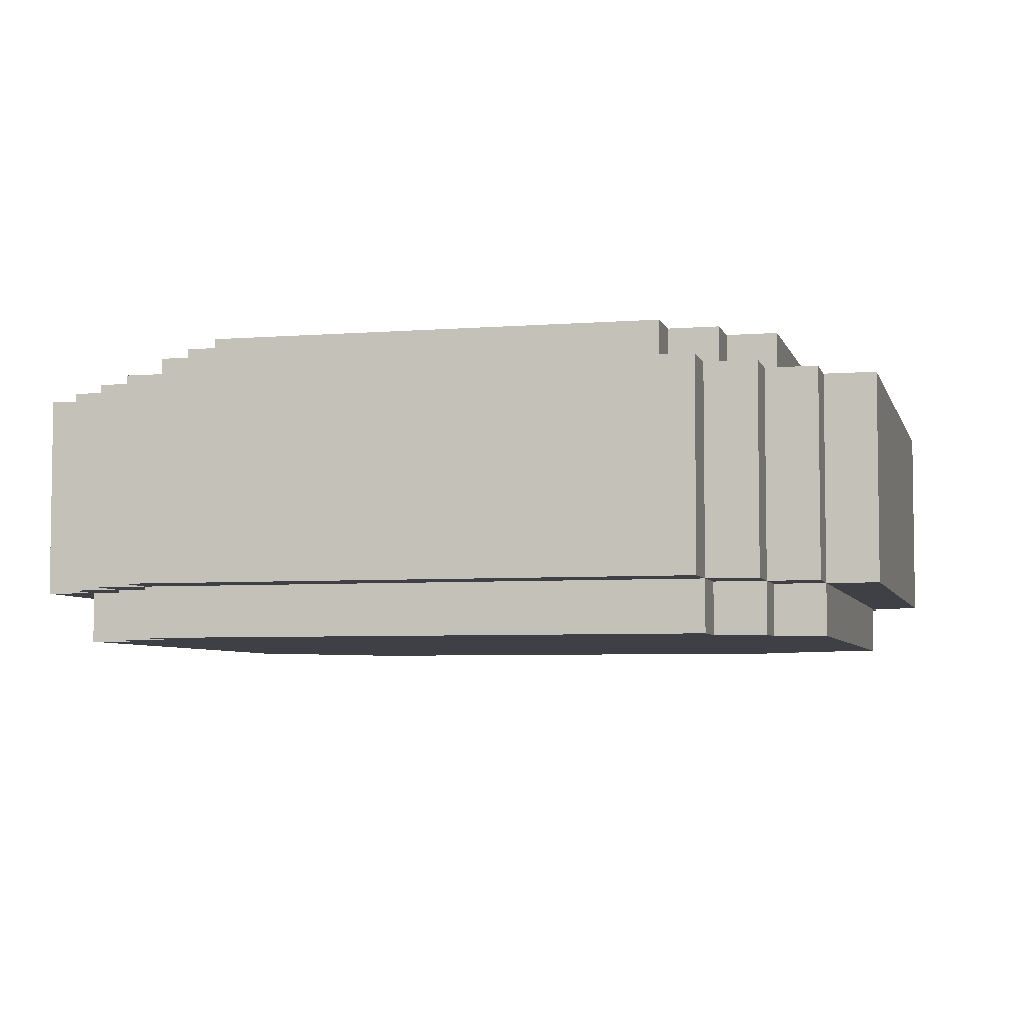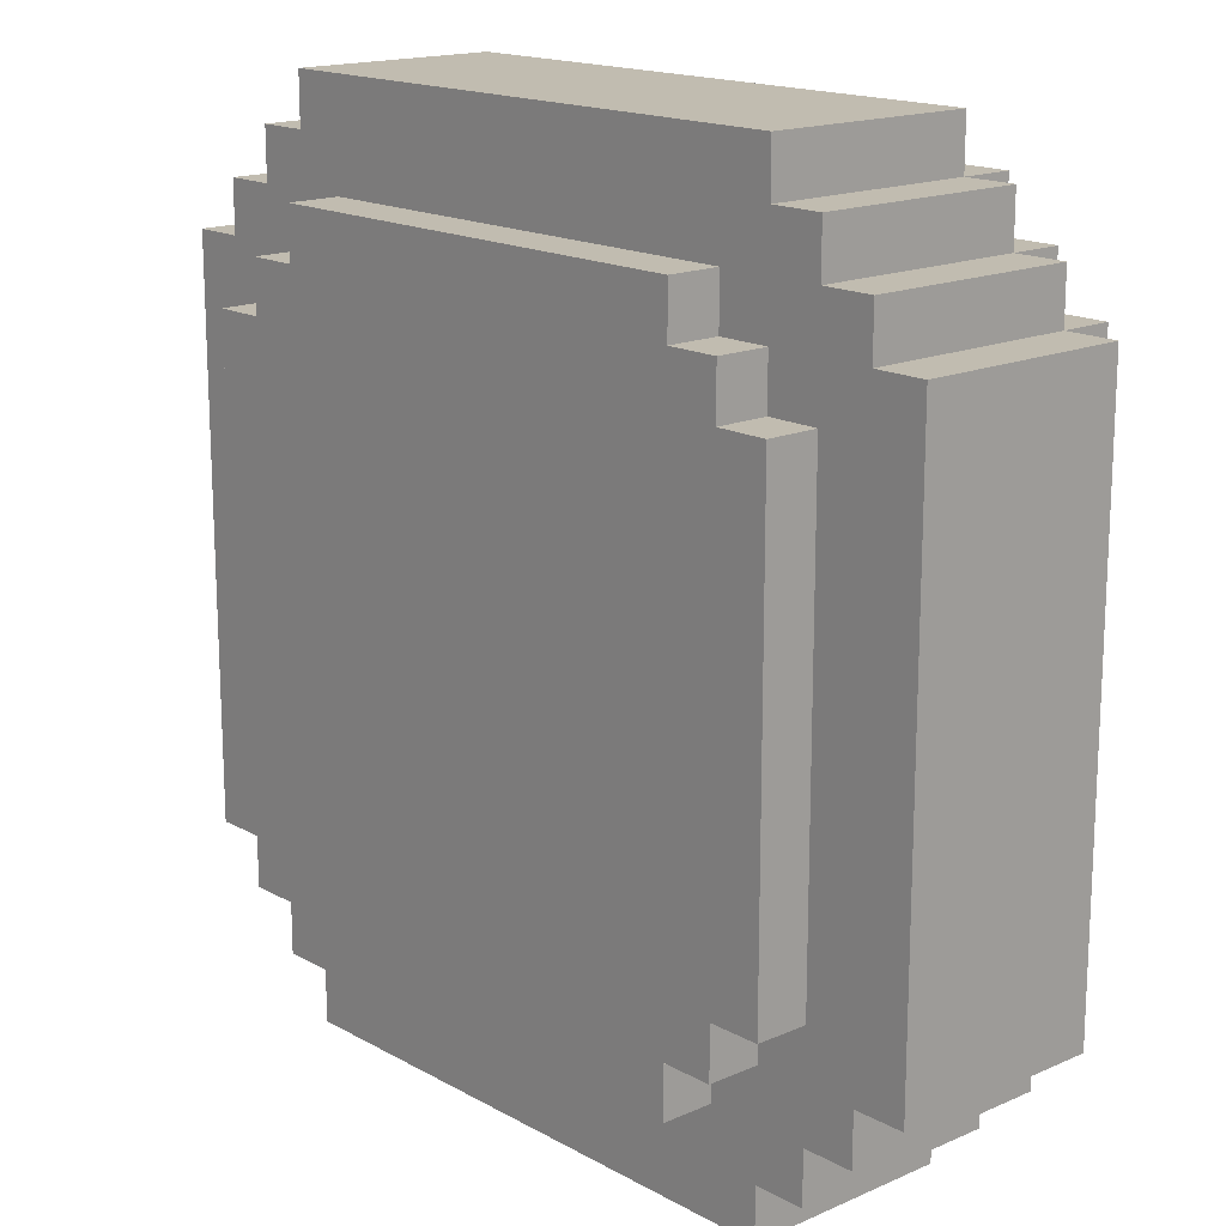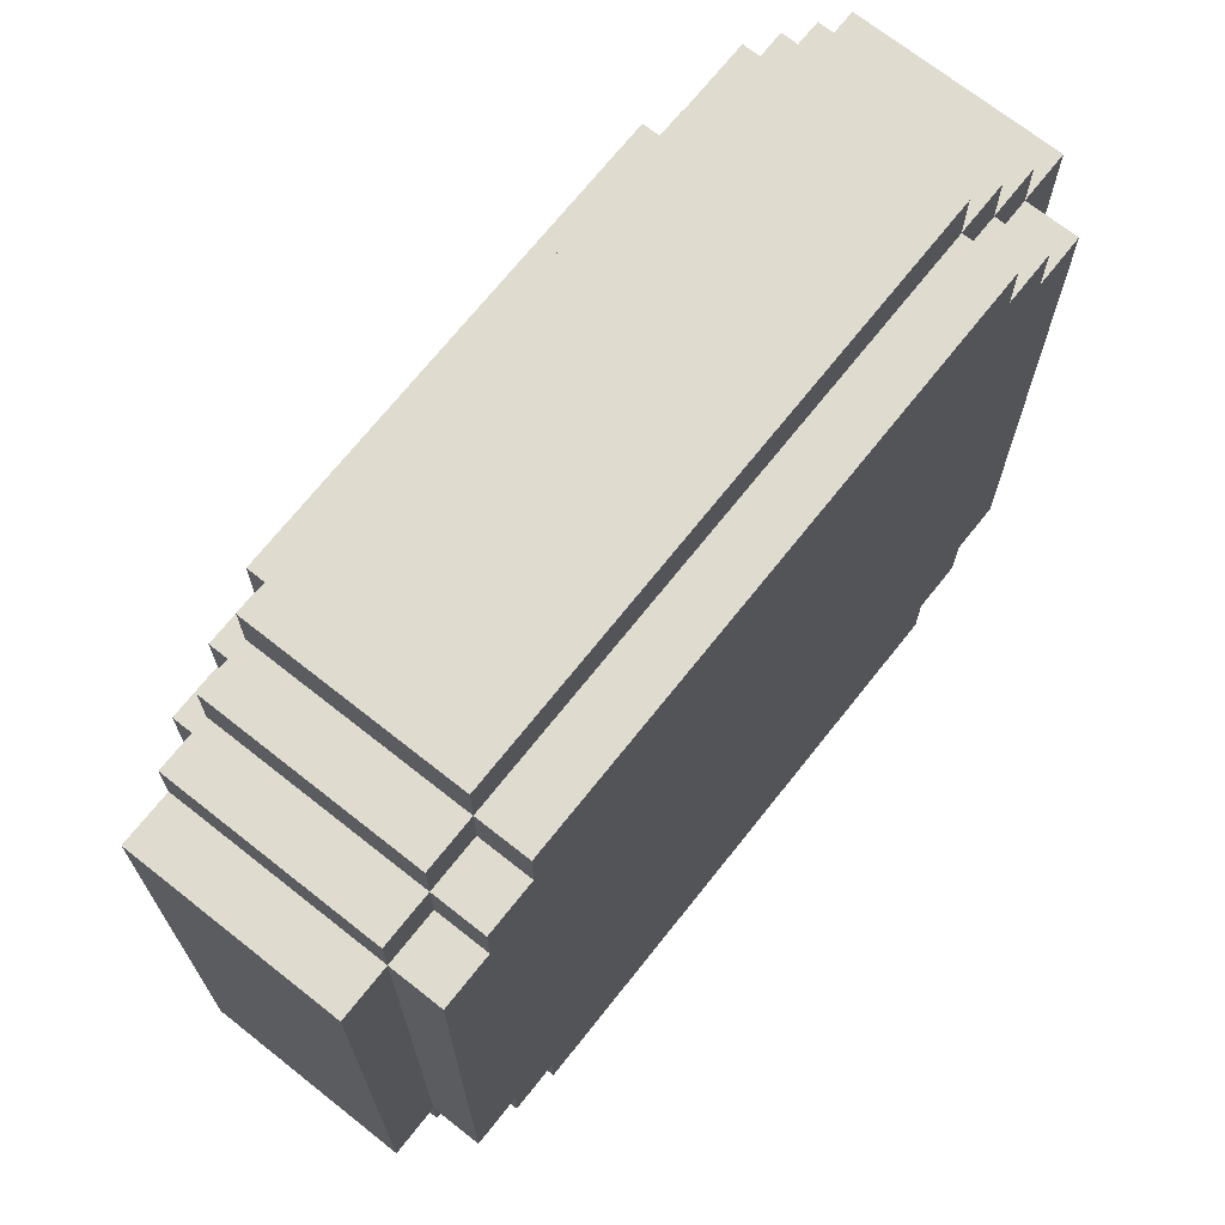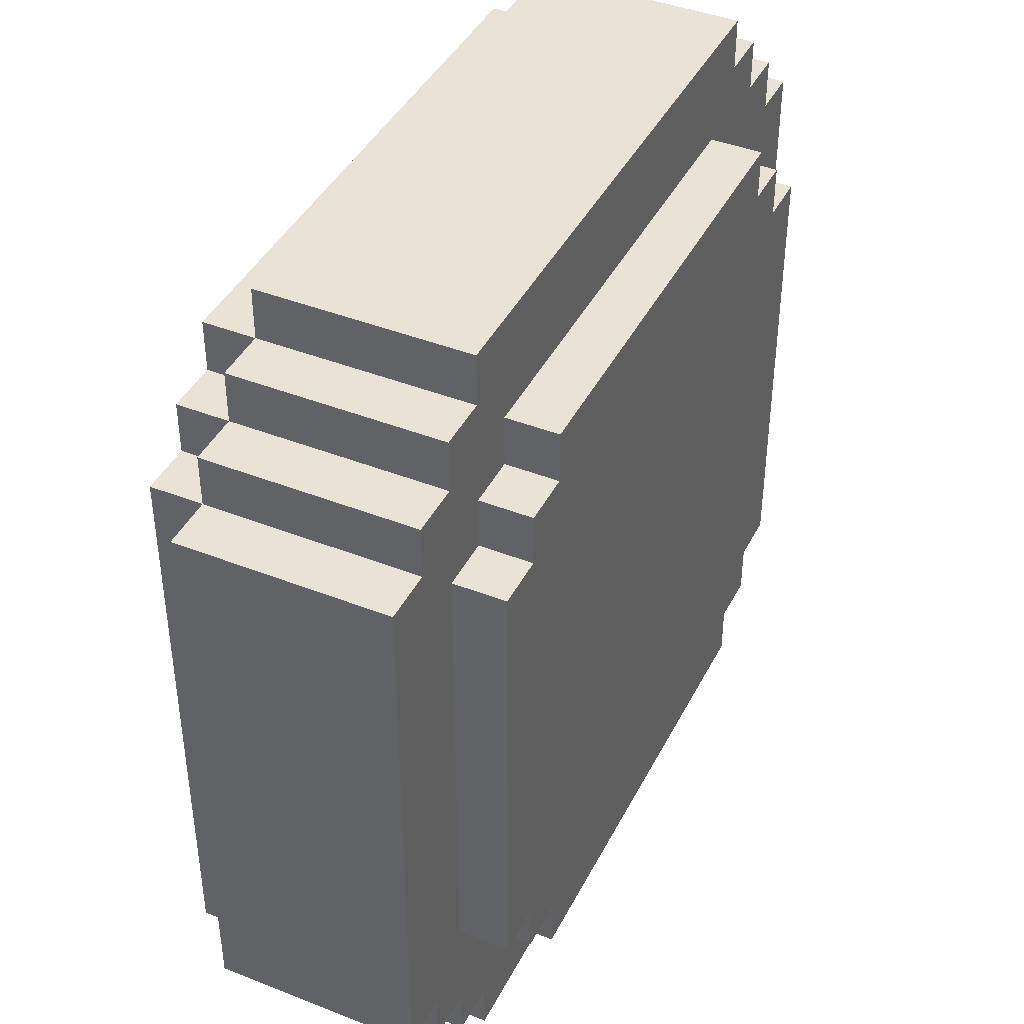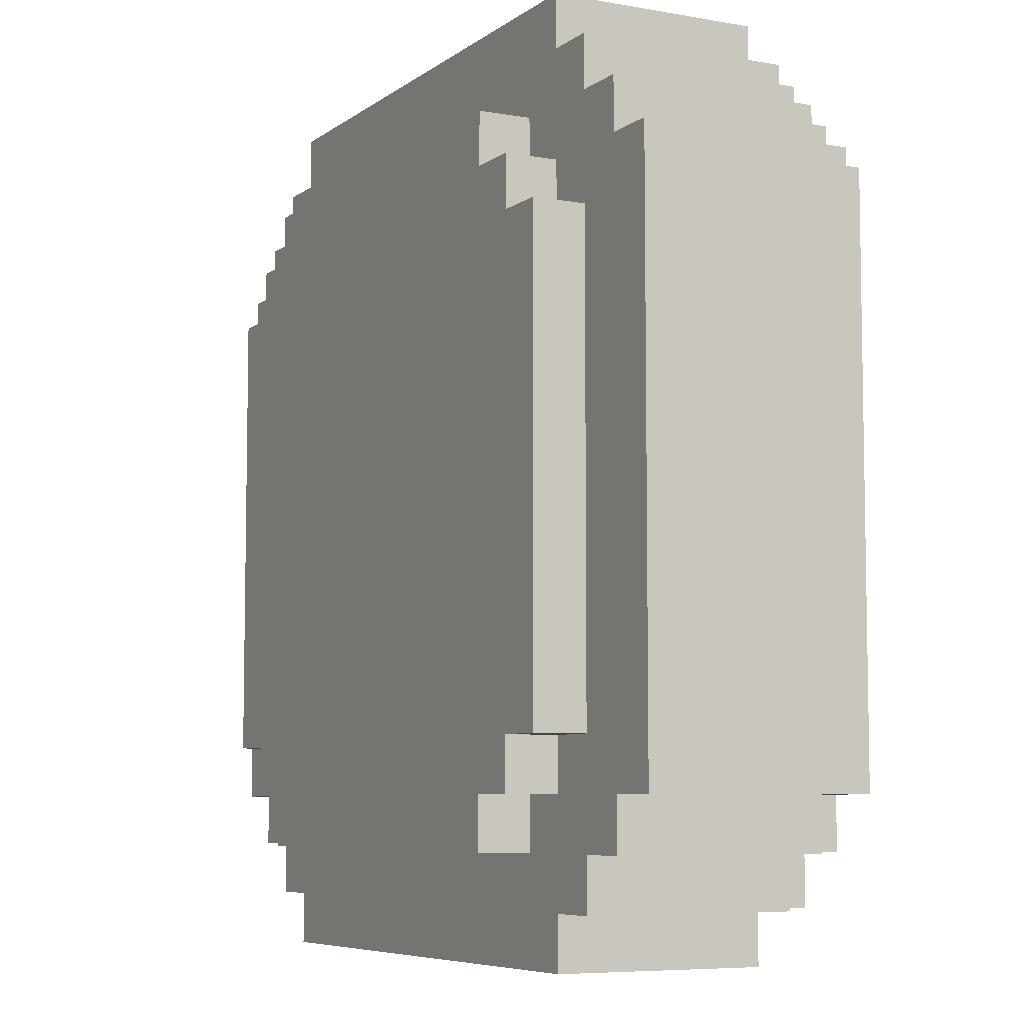
<metadata>
{"format":"obj","ext":"obj","renderer":"f3d","projection":"perspective","resolution":1024,"background":"white","views":[{"elev":-5.2,"azim":104.0,"up":"+Z"},{"elev":16.5,"azim":48.2,"up":"+Y"},{"elev":70.3,"azim":128.4,"up":"+Y"},{"elev":42.0,"azim":-64.6,"up":"+Y"},{"elev":-6.8,"azim":62.4,"up":"+Y"}]}
</metadata>
<code>
g pie_thrower_rocket
v -0.17 -0.11 -0.04
v -0.17 0.11 0.04
v -0.17 -0.11 0.04
v -0.17 0.11 -0.04
v -0.15 -0.13 -0.04
v -0.15 -0.11 0.04
v -0.15 -0.13 0.04
v -0.15 -0.11 -0.04
v -0.15 0.11 -0.04
v -0.15 0.13 0.04
v -0.15 0.11 0.04
v -0.15 0.13 -0.04
v -0.13 -0.15 -0.04
v -0.13 -0.13 0.04
v -0.13 -0.15 0.04
v -0.13 -0.13 -0.04
v -0.13 0.13 -0.04
v -0.13 0.15 0.04
v -0.13 0.13 0.04
v -0.13 0.15 -0.04
v -0.11 -0.17 -0.04
v -0.11 -0.15 0.04
v -0.11 -0.17 0.04
v -0.11 -0.15 -0.04
v -0.11 0.15 -0.04
v -0.11 0.17 0.04
v -0.11 0.15 0.04
v -0.11 0.17 -0.04
v -0.15 -0.11 -0.06
v -0.15 0.11 -0.04
v -0.15 -0.11 -0.04
v -0.15 0.11 -0.06
v -0.13 -0.09 0.04
v -0.13 0.09 0.06
v -0.13 -0.09 0.06
v -0.13 0.09 0.04
v -0.13 -0.13 -0.06
v -0.13 -0.11 -0.04
v -0.13 -0.13 -0.04
v -0.13 -0.11 -0.06
v -0.13 0.11 -0.06
v -0.13 0.13 -0.04
v -0.13 0.11 -0.04
v -0.13 0.13 -0.06
v -0.11 -0.15 -0.06
v -0.11 -0.13 -0.04
v -0.11 -0.15 -0.04
v -0.11 -0.13 -0.06
v -0.11 -0.11 0.04
v -0.11 -0.09 0.06
v -0.11 -0.11 0.06
v -0.11 -0.09 0.04
v -0.11 0.09 0.04
v -0.11 0.11 0.06
v -0.11 0.09 0.06
v -0.11 0.11 0.04
v -0.11 0.13 -0.06
v -0.11 0.15 -0.04
v -0.11 0.13 -0.04
v -0.11 0.15 -0.06
v -0.09 -0.13 0.04
v -0.09 -0.11 0.06
v -0.09 -0.13 0.06
v -0.09 -0.11 0.04
v -0.09 0.11 0.04
v -0.09 0.13 0.06
v -0.09 0.11 0.06
v -0.09 0.13 0.04
v 0.17 0.11 -0.04
v 0.17 -0.11 0.04
v 0.17 0.11 0.04
v 0.17 -0.11 -0.04
v 0.11 -0.15 -0.04
v 0.11 -0.17 0.04
v 0.11 -0.15 0.04
v 0.11 -0.17 -0.04
v 0.11 0.17 -0.04
v 0.11 0.15 0.04
v 0.11 0.17 0.04
v 0.11 0.15 -0.04
v 0.13 -0.13 -0.04
v 0.13 -0.15 0.04
v 0.13 -0.13 0.04
v 0.13 -0.15 -0.04
v 0.13 0.15 -0.04
v 0.13 0.13 0.04
v 0.13 0.15 0.04
v 0.13 0.13 -0.04
v 0.15 -0.11 -0.04
v 0.15 -0.13 0.04
v 0.15 -0.11 0.04
v 0.15 -0.13 -0.04
v 0.15 0.13 -0.04
v 0.15 0.11 0.04
v 0.15 0.13 0.04
v 0.15 0.11 -0.04
v 0.13 0.09 0.04
v 0.13 -0.09 0.06
v 0.13 0.09 0.06
v 0.13 -0.09 0.04
v 0.15 0.11 -0.06
v 0.15 -0.11 -0.04
v 0.15 0.11 -0.04
v 0.15 -0.11 -0.06
v 0.09 -0.11 0.04
v 0.09 -0.13 0.06
v 0.09 -0.11 0.06
v 0.09 -0.13 0.04
v 0.09 0.13 0.04
v 0.09 0.11 0.06
v 0.09 0.13 0.06
v 0.09 0.11 0.04
v 0.11 -0.13 -0.06
v 0.11 -0.15 -0.04
v 0.11 -0.13 -0.04
v 0.11 -0.15 -0.06
v 0.11 -0.09 0.04
v 0.11 -0.11 0.06
v 0.11 -0.09 0.06
v 0.11 -0.11 0.04
v 0.11 0.11 0.04
v 0.11 0.09 0.06
v 0.11 0.11 0.06
v 0.11 0.09 0.04
v 0.11 0.15 -0.06
v 0.11 0.13 -0.04
v 0.11 0.15 -0.04
v 0.11 0.13 -0.06
v 0.13 -0.11 -0.06
v 0.13 -0.13 -0.04
v 0.13 -0.11 -0.04
v 0.13 -0.13 -0.06
v 0.13 0.13 -0.06
v 0.13 0.11 -0.04
v 0.13 0.13 -0.04
v 0.13 0.11 -0.06
v 0.11 -0.17 -0.04
v -0.11 -0.17 0.04
v 0.11 -0.17 0.04
v -0.11 -0.17 -0.04
v -0.15 -0.11 -0.04
v -0.17 -0.11 0.04
v -0.15 -0.11 0.04
v -0.17 -0.11 -0.04
v -0.13 -0.13 -0.04
v -0.15 -0.13 0.04
v -0.13 -0.13 0.04
v -0.15 -0.13 -0.04
v -0.11 -0.15 -0.04
v -0.13 -0.15 0.04
v -0.11 -0.15 0.04
v -0.13 -0.15 -0.04
v 0.13 -0.15 -0.04
v 0.11 -0.15 0.04
v 0.13 -0.15 0.04
v 0.11 -0.15 -0.04
v 0.15 -0.13 -0.04
v 0.13 -0.13 0.04
v 0.15 -0.13 0.04
v 0.13 -0.13 -0.04
v 0.17 -0.11 -0.04
v 0.15 -0.11 0.04
v 0.17 -0.11 0.04
v 0.15 -0.11 -0.04
v 0.11 -0.15 -0.06
v -0.11 -0.15 -0.04
v 0.11 -0.15 -0.04
v -0.11 -0.15 -0.06
v 0.09 -0.13 0.04
v -0.09 -0.13 0.06
v 0.09 -0.13 0.06
v -0.09 -0.13 0.04
v -0.13 -0.11 -0.06
v -0.15 -0.11 -0.04
v -0.13 -0.11 -0.04
v -0.15 -0.11 -0.06
v -0.11 -0.13 -0.06
v -0.13 -0.13 -0.04
v -0.11 -0.13 -0.04
v -0.13 -0.13 -0.06
v -0.11 -0.09 0.04
v -0.13 -0.09 0.06
v -0.11 -0.09 0.06
v -0.13 -0.09 0.04
v -0.09 -0.11 0.04
v -0.11 -0.11 0.06
v -0.09 -0.11 0.06
v -0.11 -0.11 0.04
v 0.11 -0.11 0.04
v 0.09 -0.11 0.06
v 0.11 -0.11 0.06
v 0.09 -0.11 0.04
v 0.13 -0.13 -0.06
v 0.11 -0.13 -0.04
v 0.13 -0.13 -0.04
v 0.11 -0.13 -0.06
v 0.13 -0.09 0.04
v 0.11 -0.09 0.06
v 0.13 -0.09 0.06
v 0.11 -0.09 0.04
v 0.15 -0.11 -0.06
v 0.13 -0.11 -0.04
v 0.15 -0.11 -0.04
v 0.13 -0.11 -0.06
v -0.11 0.17 -0.04
v 0.11 0.17 0.04
v -0.11 0.17 0.04
v 0.11 0.17 -0.04
v -0.17 0.11 -0.04
v -0.15 0.11 0.04
v -0.17 0.11 0.04
v -0.15 0.11 -0.04
v -0.15 0.13 -0.04
v -0.13 0.13 0.04
v -0.15 0.13 0.04
v -0.13 0.13 -0.04
v -0.13 0.15 -0.04
v -0.11 0.15 0.04
v -0.13 0.15 0.04
v -0.11 0.15 -0.04
v 0.11 0.15 -0.04
v 0.13 0.15 0.04
v 0.11 0.15 0.04
v 0.13 0.15 -0.04
v 0.13 0.13 -0.04
v 0.15 0.13 0.04
v 0.13 0.13 0.04
v 0.15 0.13 -0.04
v 0.15 0.11 -0.04
v 0.17 0.11 0.04
v 0.15 0.11 0.04
v 0.17 0.11 -0.04
v -0.11 0.15 -0.06
v 0.11 0.15 -0.04
v -0.11 0.15 -0.04
v 0.11 0.15 -0.06
v -0.09 0.13 0.04
v 0.09 0.13 0.06
v -0.09 0.13 0.06
v 0.09 0.13 0.04
v -0.15 0.11 -0.06
v -0.13 0.11 -0.04
v -0.15 0.11 -0.04
v -0.13 0.11 -0.06
v -0.13 0.09 0.04
v -0.11 0.09 0.06
v -0.13 0.09 0.06
v -0.11 0.09 0.04
v -0.13 0.13 -0.06
v -0.11 0.13 -0.04
v -0.13 0.13 -0.04
v -0.11 0.13 -0.06
v -0.11 0.11 0.04
v -0.09 0.11 0.06
v -0.11 0.11 0.06
v -0.09 0.11 0.04
v 0.09 0.11 0.04
v 0.11 0.11 0.06
v 0.09 0.11 0.06
v 0.11 0.11 0.04
v 0.11 0.09 0.04
v 0.13 0.09 0.06
v 0.11 0.09 0.06
v 0.13 0.09 0.04
v 0.11 0.13 -0.06
v 0.13 0.13 -0.04
v 0.11 0.13 -0.04
v 0.13 0.13 -0.06
v 0.13 0.11 -0.06
v 0.15 0.11 -0.04
v 0.13 0.11 -0.04
v 0.15 0.11 -0.06
v -0.11 -0.15 -0.04
v 0.11 -0.17 -0.04
v 0.11 -0.15 -0.04
v -0.11 -0.17 -0.04
v -0.13 -0.13 -0.04
v -0.11 -0.13 -0.04
v -0.13 -0.15 -0.04
v -0.15 -0.11 -0.04
v -0.13 -0.11 -0.04
v -0.15 -0.13 -0.04
v -0.17 0.11 -0.04
v -0.15 0.11 -0.04
v -0.17 -0.11 -0.04
v -0.13 0.11 -0.04
v -0.15 0.13 -0.04
v -0.13 0.13 -0.04
v -0.11 0.13 -0.04
v -0.13 0.15 -0.04
v -0.11 0.15 -0.04
v 0.11 0.15 -0.04
v -0.11 0.17 -0.04
v 0.11 0.17 -0.04
v 0.13 0.13 -0.04
v 0.13 0.15 -0.04
v 0.11 0.13 -0.04
v 0.15 0.11 -0.04
v 0.15 0.13 -0.04
v 0.13 0.11 -0.04
v 0.17 -0.11 -0.04
v 0.17 0.11 -0.04
v 0.15 -0.11 -0.04
v 0.13 -0.11 -0.04
v 0.15 -0.13 -0.04
v 0.13 -0.13 -0.04
v 0.11 -0.13 -0.04
v 0.13 -0.15 -0.04
v -0.13 -0.11 -0.06
v -0.15 0.11 -0.06
v -0.15 -0.11 -0.06
v -0.13 0.11 -0.06
v -0.11 0.13 -0.06
v -0.11 -0.13 -0.06
v 0.11 0.13 -0.06
v -0.11 0.15 -0.06
v 0.11 0.15 -0.06
v 0.11 -0.13 -0.06
v -0.11 -0.15 -0.06
v 0.11 -0.15 -0.06
v 0.13 0.11 -0.06
v 0.13 -0.11 -0.06
v 0.15 0.11 -0.06
v 0.15 -0.11 -0.06
v 0.13 0.13 -0.06
v 0.13 -0.13 -0.06
v -0.13 0.13 -0.06
v -0.13 -0.13 -0.06
v -0.13 -0.09 0.04
v -0.17 0.11 0.04
v -0.13 0.09 0.04
v -0.17 -0.11 0.04
v -0.11 -0.09 0.04
v -0.15 -0.11 0.04
v -0.11 -0.11 0.04
v -0.15 -0.13 0.04
v -0.13 -0.13 0.04
v -0.13 -0.15 0.04
v -0.09 -0.11 0.04
v -0.11 -0.15 0.04
v -0.09 -0.13 0.04
v -0.11 -0.17 0.04
v 0.09 -0.13 0.04
v 0.11 -0.17 0.04
v 0.09 -0.11 0.04
v 0.11 -0.15 0.04
v 0.11 -0.11 0.04
v 0.13 -0.15 0.04
v 0.13 -0.13 0.04
v 0.15 -0.13 0.04
v 0.11 -0.09 0.04
v 0.15 -0.11 0.04
v 0.13 -0.09 0.04
v 0.17 -0.11 0.04
v 0.13 0.09 0.04
v 0.17 0.11 0.04
v 0.11 0.09 0.04
v 0.15 0.11 0.04
v 0.11 0.11 0.04
v 0.15 0.13 0.04
v 0.13 0.13 0.04
v 0.13 0.15 0.04
v 0.09 0.11 0.04
v 0.11 0.15 0.04
v 0.09 0.13 0.04
v 0.11 0.17 0.04
v -0.09 0.13 0.04
v -0.11 0.17 0.04
v -0.09 0.11 0.04
v -0.11 0.15 0.04
v -0.11 0.11 0.04
v -0.13 0.15 0.04
v -0.13 0.13 0.04
v -0.15 0.13 0.04
v -0.11 0.09 0.04
v -0.15 0.11 0.04
v -0.11 0.09 0.06
v -0.13 -0.09 0.06
v -0.13 0.09 0.06
v -0.11 -0.09 0.06
v 0.11 -0.09 0.06
v 0.11 0.09 0.06
v 0.13 -0.09 0.06
v 0.13 0.09 0.06
v -0.09 -0.11 0.06
v -0.11 -0.11 0.06
v 0.09 -0.11 0.06
v -0.09 -0.13 0.06
v 0.09 -0.13 0.06
v 0.11 -0.11 0.06
v 0.09 0.11 0.06
v 0.11 0.11 0.06
v -0.09 0.11 0.06
v 0.09 0.13 0.06
v -0.09 0.13 0.06
v -0.11 0.11 0.06
g pie_thrower_rocket_0
f 3 2 1
f 4 1 2
f 7 6 5
f 8 5 6
f 11 10 9
f 12 9 10
f 15 14 13
f 16 13 14
f 19 18 17
f 20 17 18
f 23 22 21
f 24 21 22
f 27 26 25
f 28 25 26
f 31 30 29
f 32 29 30
f 35 34 33
f 36 33 34
f 39 38 37
f 40 37 38
f 43 42 41
f 44 41 42
f 47 46 45
f 48 45 46
f 51 50 49
f 52 49 50
f 55 54 53
f 56 53 54
f 59 58 57
f 60 57 58
f 63 62 61
f 64 61 62
f 67 66 65
f 68 65 66
f 71 70 69
f 72 69 70
f 75 74 73
f 76 73 74
f 79 78 77
f 80 77 78
f 83 82 81
f 84 81 82
f 87 86 85
f 88 85 86
f 91 90 89
f 92 89 90
f 95 94 93
f 96 93 94
f 99 98 97
f 100 97 98
f 103 102 101
f 104 101 102
f 107 106 105
f 108 105 106
f 111 110 109
f 112 109 110
f 115 114 113
f 116 113 114
f 119 118 117
f 120 117 118
f 123 122 121
f 124 121 122
f 127 126 125
f 128 125 126
f 131 130 129
f 132 129 130
f 135 134 133
f 136 133 134
f 139 138 137
f 140 137 138
f 143 142 141
f 144 141 142
f 147 146 145
f 148 145 146
f 151 150 149
f 152 149 150
f 155 154 153
f 156 153 154
f 159 158 157
f 160 157 158
f 163 162 161
f 164 161 162
f 167 166 165
f 168 165 166
f 171 170 169
f 172 169 170
f 175 174 173
f 176 173 174
f 179 178 177
f 180 177 178
f 183 182 181
f 184 181 182
f 187 186 185
f 188 185 186
f 191 190 189
f 192 189 190
f 195 194 193
f 196 193 194
f 199 198 197
f 200 197 198
f 203 202 201
f 204 201 202
f 207 206 205
f 208 205 206
f 211 210 209
f 212 209 210
f 215 214 213
f 216 213 214
f 219 218 217
f 220 217 218
f 223 222 221
f 224 221 222
f 227 226 225
f 228 225 226
f 231 230 229
f 232 229 230
f 235 234 233
f 236 233 234
f 239 238 237
f 240 237 238
f 243 242 241
f 244 241 242
f 247 246 245
f 248 245 246
f 251 250 249
f 252 249 250
f 255 254 253
f 256 253 254
f 259 258 257
f 260 257 258
f 263 262 261
f 264 261 262
f 267 266 265
f 268 265 266
f 271 270 269
f 272 269 270
f 275 274 273
f 276 273 274
f 278 273 277
f 279 277 273
f 281 277 280
f 282 280 277
f 284 280 283
f 285 283 280
f 284 287 286
f 288 286 287
f 288 290 289
f 291 289 290
f 291 293 292
f 294 292 293
f 296 295 292
f 297 292 295
f 299 298 295
f 300 295 298
f 302 301 298
f 303 298 301
f 303 305 304
f 306 304 305
f 306 308 307
f 275 307 308
f 311 310 309
f 312 309 310
f 312 313 309
f 314 309 313
f 313 315 314
f 313 316 315
f 317 315 316
f 318 314 315
f 314 318 319
f 320 319 318
f 315 321 318
f 322 318 321
f 321 323 322
f 324 322 323
f 325 321 315
f 326 318 322
f 327 313 312
f 328 309 314
f 331 330 329
f 332 329 330
f 329 332 333
f 334 333 332
f 333 334 335
f 336 335 334
f 337 335 336
f 338 335 337
f 335 338 339
f 340 339 338
f 339 340 341
f 342 341 340
f 341 342 343
f 344 343 342
f 343 344 345
f 346 345 344
f 345 346 347
f 348 347 346
f 349 347 348
f 350 347 349
f 347 350 351
f 352 351 350
f 351 352 353
f 354 353 352
f 353 354 355
f 356 355 354
f 355 356 357
f 358 357 356
f 357 358 359
f 360 359 358
f 361 359 360
f 362 359 361
f 359 362 363
f 364 363 362
f 363 364 365
f 366 365 364
f 365 366 367
f 368 367 366
f 367 368 369
f 370 369 368
f 369 370 371
f 372 371 370
f 373 371 372
f 374 371 373
f 371 374 375
f 376 375 374
f 375 376 331
f 330 331 376
f 379 378 377
f 380 377 378
f 380 381 377
f 382 377 381
f 381 383 382
f 384 382 383
f 380 385 381
f 386 385 380
f 387 381 385
f 385 388 387
f 389 387 388
f 390 381 387
f 382 391 377
f 392 391 382
f 393 377 391
f 391 394 393
f 395 393 394
f 396 377 393

</code>
